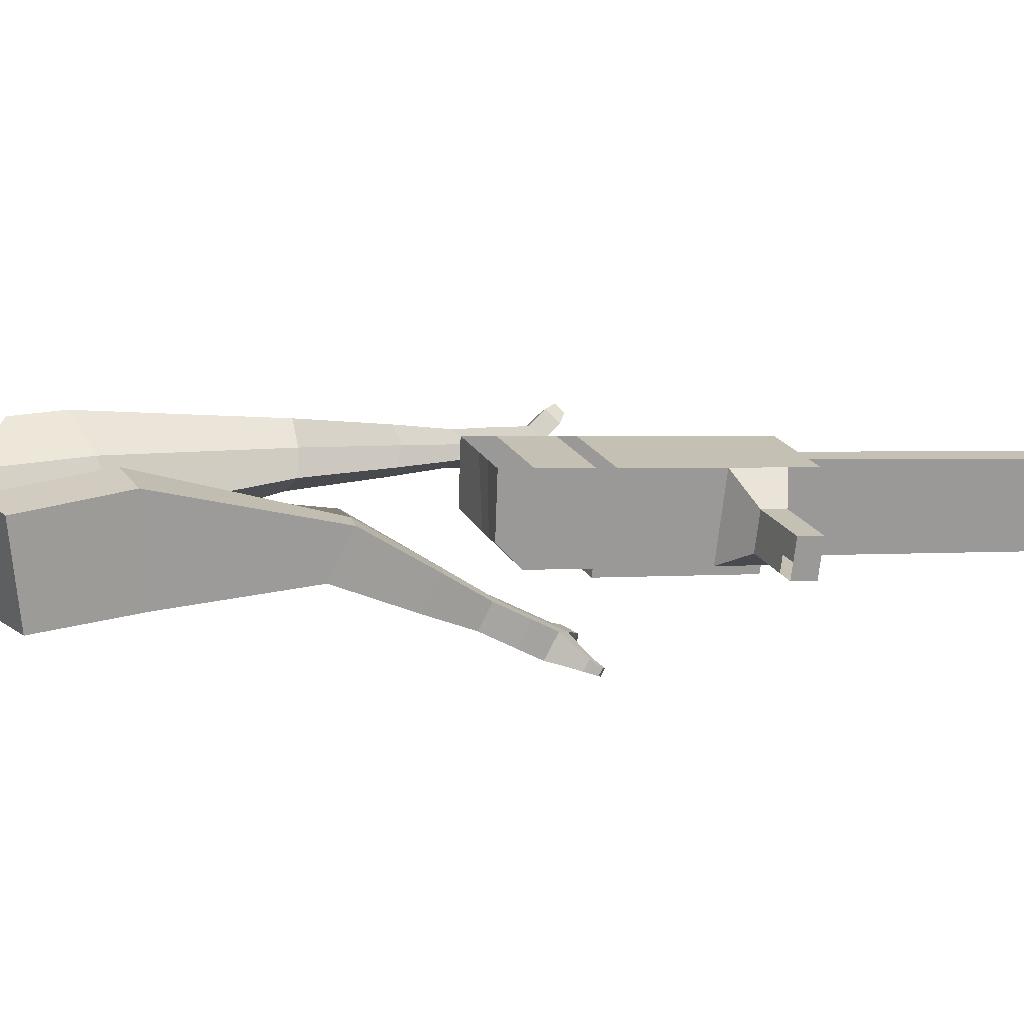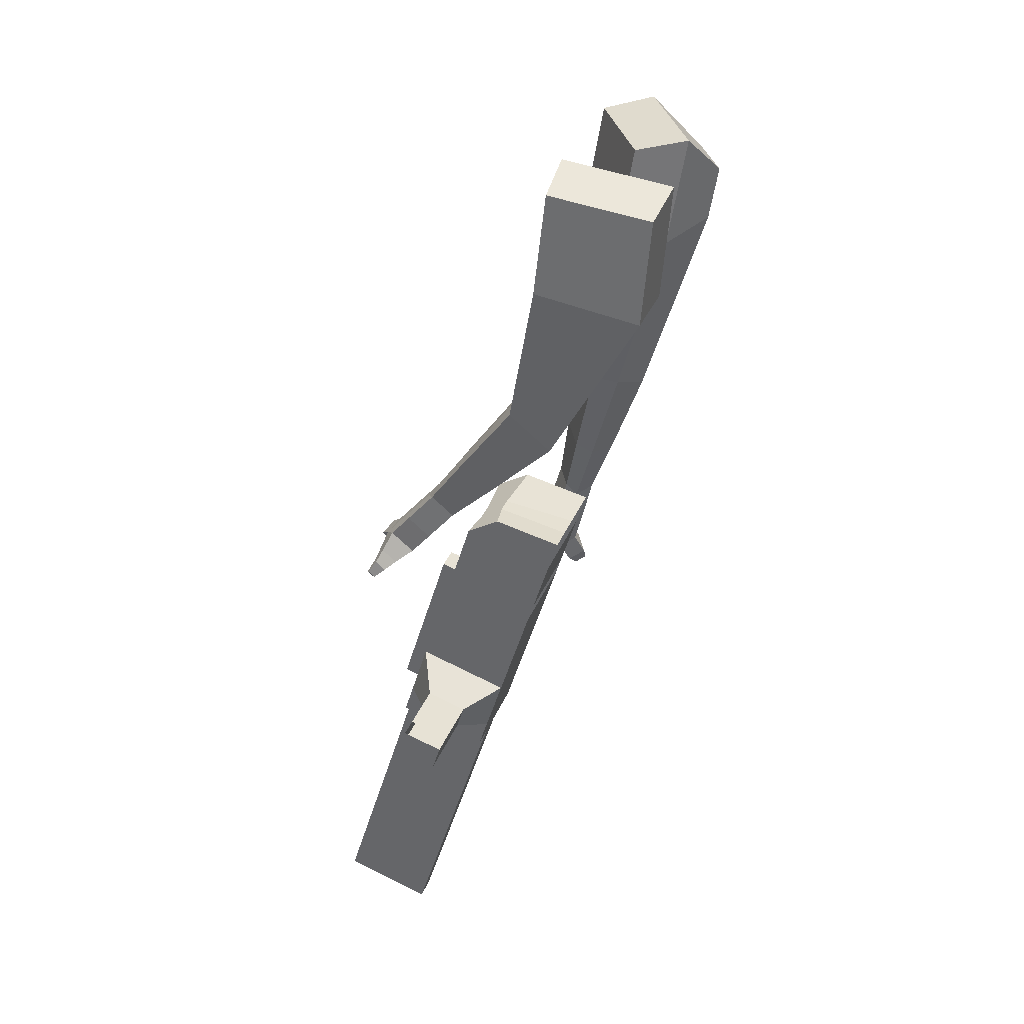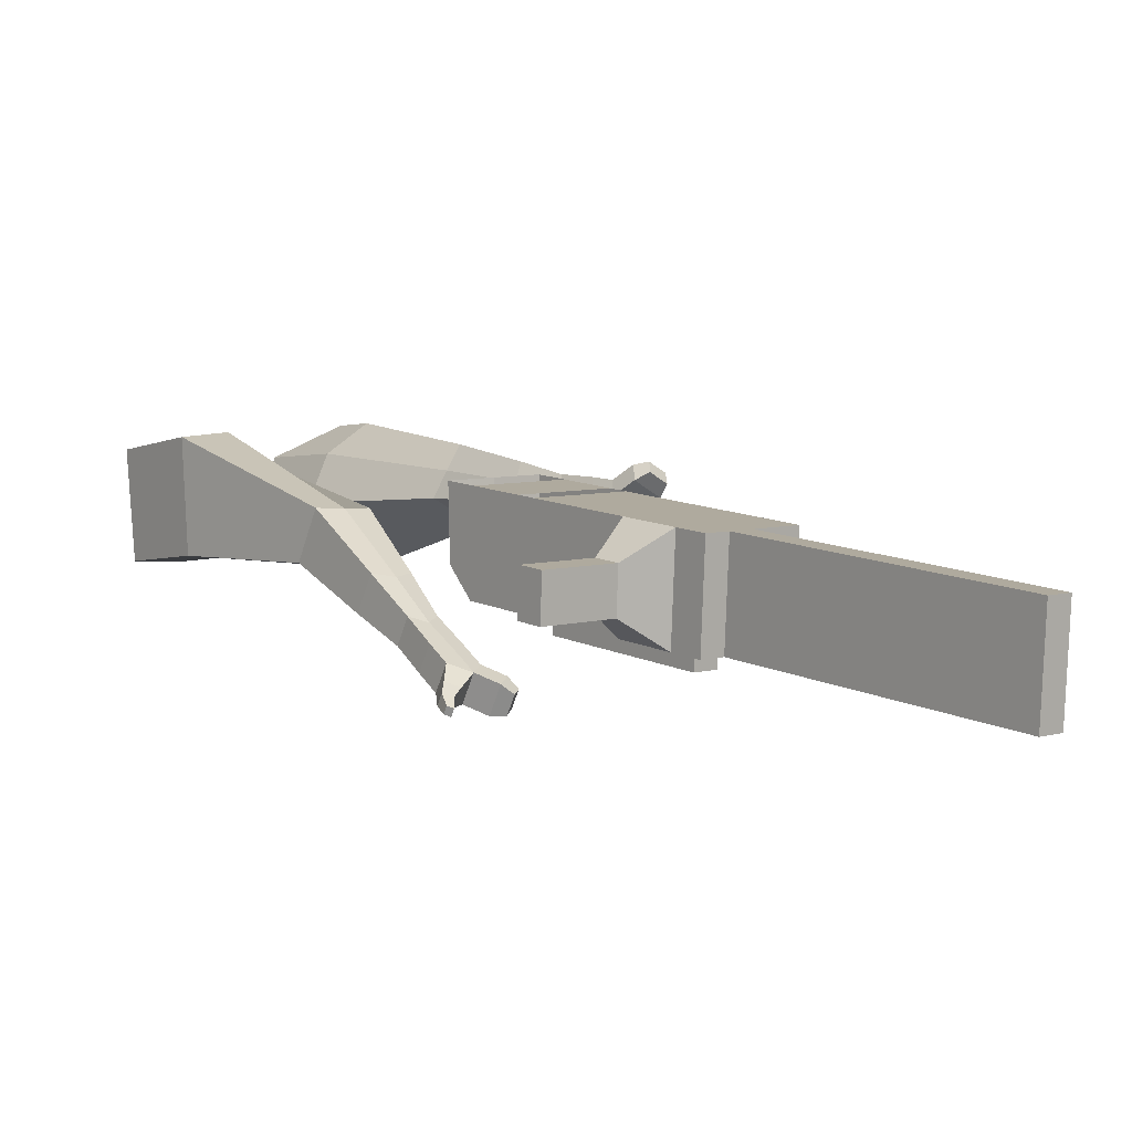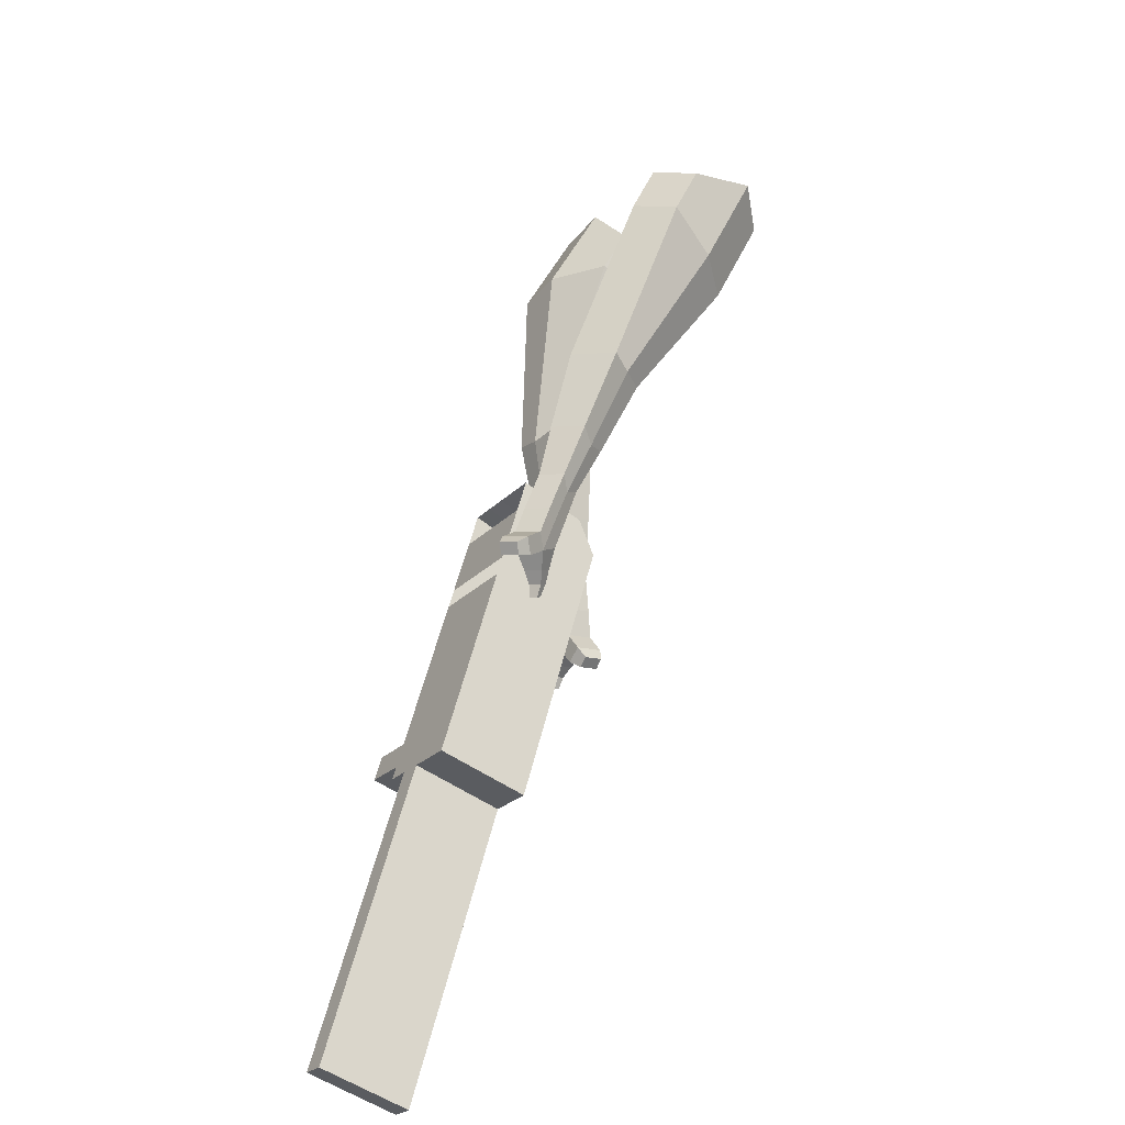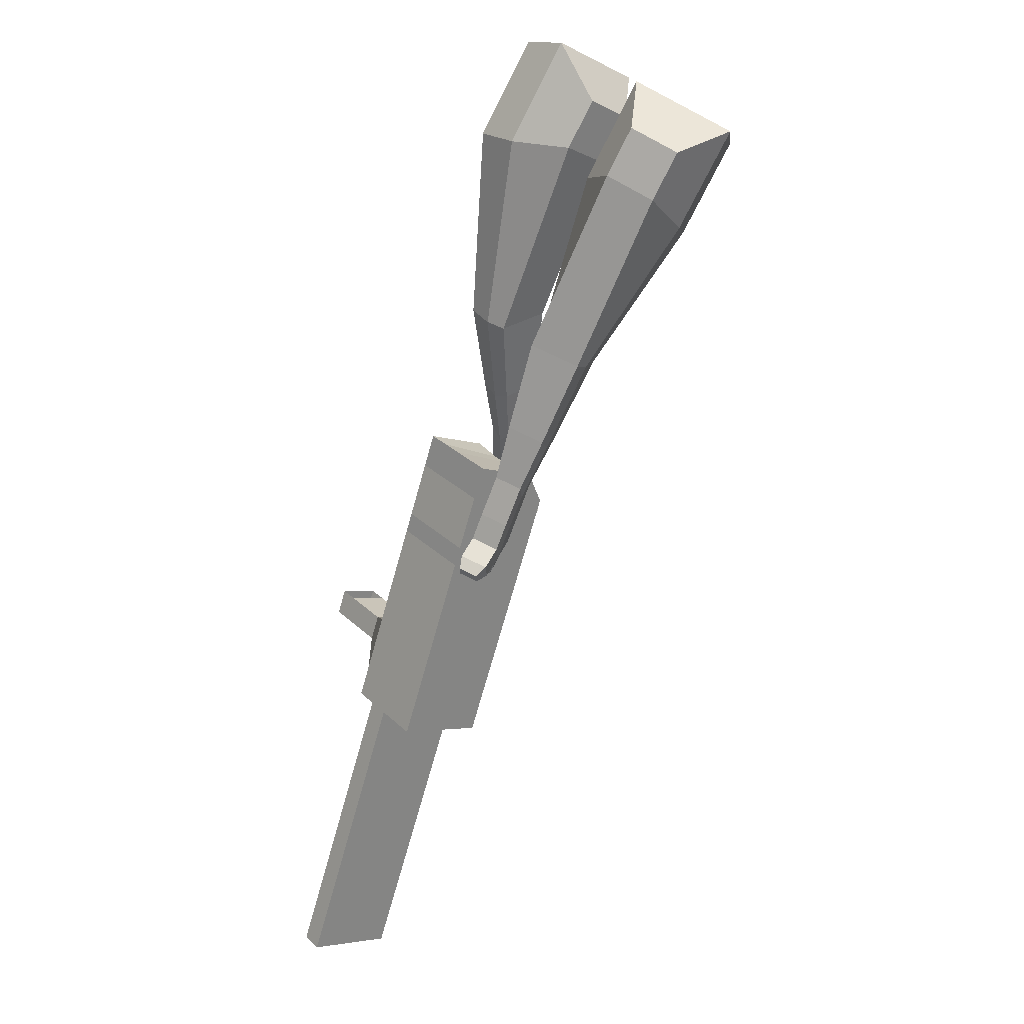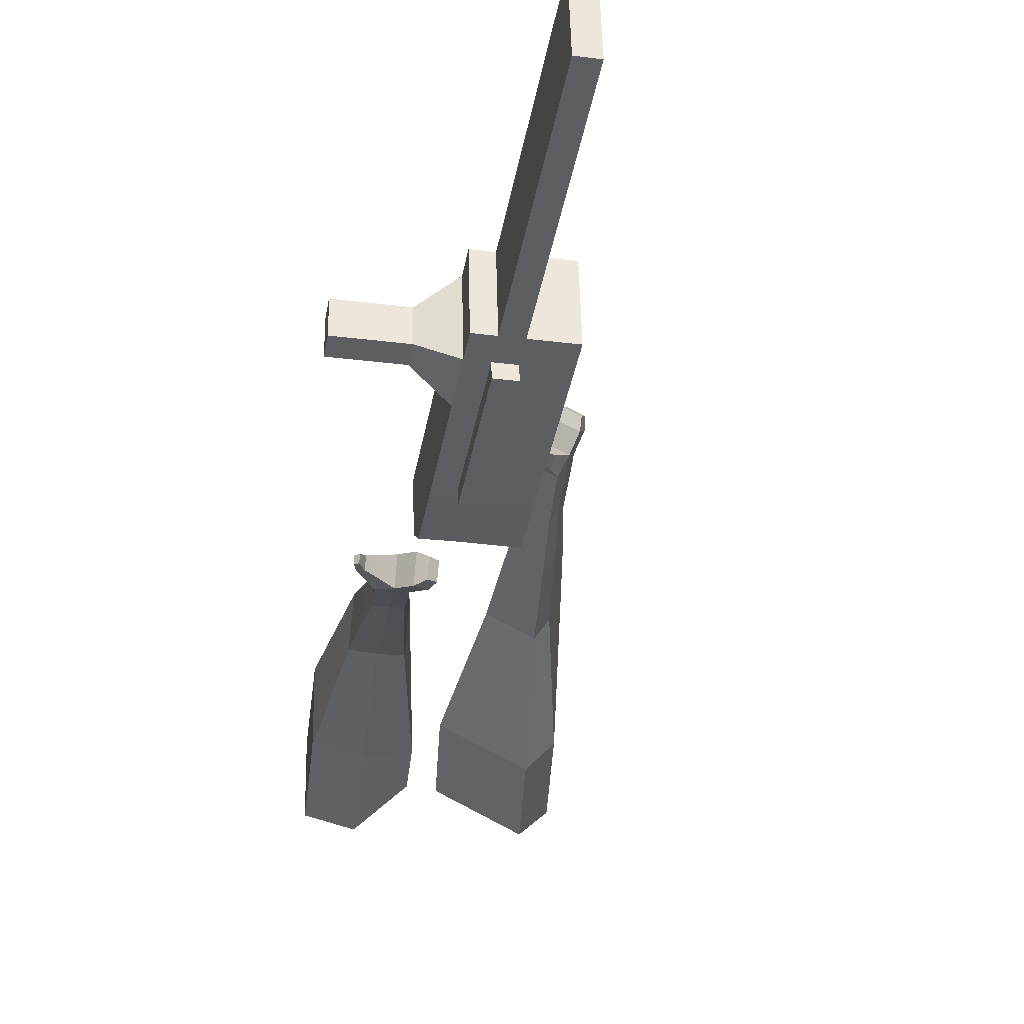
<metadata>
{"format":"obj","ext":"obj","renderer":"f3d","projection":"perspective","resolution":1024,"background":"white","views":[{"elev":17.8,"azim":39.6,"up":"+Y"},{"elev":66.6,"azim":110.6,"up":"+Z"},{"elev":2.9,"azim":112.0,"up":"+Y"},{"elev":-60.9,"azim":-131.1,"up":"+Z"},{"elev":-8.1,"azim":-135.4,"up":"+Z"},{"elev":-44.0,"azim":140.6,"up":"+Y"}]}
</metadata>
<code>
o Cube.046_Cube.010
v 353.1 487.6 -1034
v 333.7 268.6 -1018
v 459.8 464.4 -1225
v 440.4 245.4 -1210
v 161.2 496.8 -1142
v 141.8 277.8 -1126
v 267.9 473.6 -1333
v 248.5 254.6 -1318
v 206.1 519.6 -770.4
v 186.7 300.6 -754.6
v -5.14 309.8 -862.7
v 14.24 528.8 -878.5
v 139.6 534.1 -651.1
v 120.2 315.1 -635.3
v -71.64 324.3 -743.4
v -52.25 543.3 -759.2
v 100.3 542.6 -580.6
v 92.94 381.9 -580.9
v -98.93 391.1 -688.9
v -91.54 551.8 -688.7
v 229 514.6 -811.5
v 209.7 295.6 -795.7
v 37.17 523.8 -919.6
v 17.78 304.8 -903.8
v 422.1 472.6 -1158
v 402.7 253.6 -1142
v 230.2 481.8 -1266
v 210.8 262.8 -1250
v 363.8 469 -1279
v 344.5 250 -1264
v 257.1 492.2 -1088
v 237.7 273.2 -1072
v 110.2 524.2 -824.4
v 90.79 305.2 -808.7
v 43.68 538.7 -705.1
v 27.66 330.2 -676.1
v 4.394 547.2 -634.7
v 9.26 375.2 -639.4
v 113.7 300.2 -849.8
v 133.1 519.2 -865.6
v 306.8 258.2 -1196
v 326.2 477.2 -1212
v 411.8 466.7 -1252
v 285.7 270.9 -1045
v 138.8 302.9 -781.6
v 60.01 328.6 -657.9
v 41.6 373.7 -621.1
v 181.1 516.9 -838.5
v 374.1 474.9 -1185
v 392.4 247.7 -1237
v 305.1 489.9 -1061
v 158.1 521.9 -797.4
v 91.65 536.4 -678.1
v 52.36 544.9 -607.7
v 161.7 297.9 -822.8
v 354.7 255.9 -1169
v 158.1 256.9 -819.8
v 110.1 259.2 -846.8
v 351.1 214.9 -1166
v 303.2 217.2 -1193
v 234.1 232.2 -1069
v 282.1 229.9 -1042
v 478.3 411.8 -1073
v 447.8 418.4 -1019
v 439.2 321.6 -1012
v 469.7 315 -1066
v 519.8 409.8 -1050
v 489.2 416.5 -995.2
v 480.7 319.6 -988.2
v 511.2 313 -1043
v 583.2 406.8 -1014
v 552.7 413.4 -959.5
v 544.1 316.6 -952.5
v 574.7 309.9 -1007
v 624.1 404.8 -991.2
v 593.5 411.5 -936.5
v 585 314.6 -929.5
v 615.5 308 -984.2
v 743 171.4 -1866
v 695.1 173.7 -1893
v 714.5 392.6 -1908
v 762.4 390.3 -1881
f 25 26 4 3
f 29 30 8 7
f 27 28 6 5
f 22 21 9 10
f 42 27 5 31
f 56 26 2 44
f 10 9 13 14
f 55 22 10 45
f 23 24 11 12
f 46 14 18 47
f 45 10 14 46
f 12 11 15 16
f 33 12 16 35
f 54 47 18 17
f 16 15 19 20
f 14 13 17 18
f 5 6 24 23
f 44 2 22 55
f 31 5 23 40
f 2 1 21 22
f 50 4 26 56
f 29 7 27 42
f 7 8 28 27
f 26 25 63 66
f 43 29 42 49
f 8 30 41 28
f 51 31 40 48
f 6 32 39 24
f 20 19 38 37
f 52 33 35 53
f 11 34 36 15
f 15 36 38 19
f 24 39 34 11
f 28 41 32 6
f 49 42 31 51
f 30 29 81 80
f 3 4 50 43
f 25 49 51 1
f 9 52 53 13
f 1 51 48 21
f 3 43 49 25
f 30 50 56 41
f 32 41 60 61
f 37 38 47 54
f 34 45 46 36
f 36 46 47 38
f 39 55 45 34
f 55 39 58 57
f 61 62 57 58
f 60 59 62 61
f 39 32 61 58
f 44 55 57 62
f 41 56 59 60
f 56 44 62 59
f 66 63 67 70
f 1 2 65 64
f 2 26 66 65
f 25 1 64 63
f 69 70 74 73
f 64 65 69 68
f 65 66 70 69
f 63 64 68 67
f 73 74 78 77
f 67 68 72 71
f 70 67 71 74
f 68 69 73 72
f 76 77 78 75
f 71 72 76 75
f 74 71 75 78
f 82 79 80 81
f 50 30 80 79
f 43 50 79 82
f 29 43 82 81
o Cube.048_Cube.024
v -564 469.8 182.3
v -727.6 342.6 57.96
v -422.9 479.9 -13.58
v -586.8 353.8 -137.2
v -677.8 646.5 36.89
v -761.7 581.3 -26.89
v -605.5 651.7 -63.57
v -689.2 586.8 -127.2
v -363.6 436.8 -437.7
v -268.6 497.7 -380.4
v -317.1 608.5 -417.9
v -412 547.5 -475.2
v -241.4 448.9 -616.1
v -171.6 493.8 -574
v -207.2 575.2 -601.5
v -277.1 530.4 -643.7
v -164.2 459.3 -727.4
v -113.2 492.1 -696.6
v -139.2 551.6 -716.8
v -190.3 518.9 -747.6
v -482.8 585.7 -28.56
v -656.4 451.9 -159.9
v -632.6 574.9 179.4
v -806.2 439.9 47.38
v -286.9 554.7 -402.1
v -387.7 490 -462.9
v -177.1 534.9 -602.3
v -251.2 487.4 -647
v -110 521.5 -728.6
v -164.2 486.8 -761.3
v -112.2 451.6 -805.5
v -61.14 484.4 -774.7
v -54.86 518.4 -816.6
v -109 483.6 -849.3
v -135.6 515 -834.1
v -84.56 547.7 -803.3
v -75.28 447.3 -862
v -24.24 480 -831.2
v -17.96 514 -873.1
v -72.14 479.2 -905.8
v -98.69 510.6 -890.6
v -47.66 543.4 -859.8
v -34.27 429 -883.8
v -1.418 450.1 -863.9
v 2.628 472 -890.9
v -32.24 449.6 -912
v -63.39 509.1 -952.1
v -89.94 540.5 -936.8
v -38.91 573.2 -906
v -9.209 543.9 -919.4
v -7.026 415.3 -898.6
v 15.12 429.5 -885.2
v 17.85 444.2 -903.4
v -5.663 429.1 -917.6
v 17.71 410.3 -922.1
v 31.56 419.2 -913.7
v 33.26 428.4 -925.1
v 18.57 419 -934
v -54.31 536.1 -969.1
v -71.97 557 -959
v -38.03 578.7 -938.5
v -18.28 559.2 -947.4
v -294.2 595 360.6
v -289.3 354.3 339.2
v -161.9 623.1 148.7
v -161.3 375 135.3
v -466.7 548.7 177.8
v -464.2 425.3 166.9
v -399.9 562.5 71.09
v -398.6 435.9 62.31
v -17.2 372.7 -199.2
v 13.04 484.4 -253
v -95.01 482 -318.8
v -125.2 370.1 -265
v 71.91 280.8 -373.8
v 94.38 361.7 -413.9
v 14.94 359.7 -462.3
v -7.53 278.8 -422.2
v 126.4 224.9 -485
v 142.9 284.1 -514.3
v 84.81 282.6 -549.7
v 68.39 223.5 -520.4
v -274 632.9 100.5
v -273.4 369.6 86.22
v -414.4 603.2 325.4
v -409.3 347.7 302.7
v -37.14 482.1 -292.4
v -69.58 365.2 -234.5
v 64.06 353.9 -453.2
v 40.2 268 -410.7
v 126.9 271.8 -552.9
v 109.4 209 -521.8
v 172.9 178.6 -552.5
v 189.3 237.7 -581.8
v 172.9 220.5 -630.7
v 155.5 157.7 -599.6
v 114.5 173 -596.6
v 130.9 232.1 -625.9
v 205.1 145.3 -601.7
v 221.5 204.4 -631
v 205.2 187.2 -679.9
v 187.8 124.4 -648.8
v 146.8 139.7 -645.8
v 163.2 198.8 -675.1
v 248.7 135.9 -624.3
v 259.2 174 -643.1
v 248.7 162.9 -674.6
v 237.5 122.5 -654.6
v 176.1 102.8 -698.9
v 135.1 118.1 -695.9
v 151.5 177.2 -725.2
v 193.5 165.6 -730
v 278.6 128.8 -638.4
v 285.7 154.5 -651.2
v 278.7 147 -672.4
v 271.1 119.8 -658.9
v 301.2 117.3 -661.9
v 305.6 133.4 -669.8
v 301.2 128.7 -683
v 296.5 111.6 -674.6
v 165.7 104 -730.4
v 138.5 114.1 -728.4
v 149.4 153.5 -747.9
v 177.3 145.7 -751.1
f 83 84 86 85
f 90 89 93 94
f 89 90 88 87
f 105 106 84 83
f 103 89 87 105
f 104 86 84 106
f 94 93 97 98
f 103 85 92 107
f 104 90 94 108
f 85 86 91 92
f 110 98 102 112
f 107 92 96 109
f 108 94 98 110
f 92 91 95 96
f 101 111 115 118
f 96 95 99 100
f 98 97 101 102
f 109 96 100 111
f 97 109 111 101
f 100 99 113 114
f 91 108 110 95
f 93 107 109 97
f 95 110 112 99
f 86 104 108 91
f 89 103 107 93
f 90 104 106 88
f 85 103 105 83
f 87 88 106 105
f 117 118 124 123
f 113 116 122 119
f 102 101 118 117
f 111 100 114 115
f 99 112 116 113
f 112 102 117 116
f 124 121 132 131
f 120 119 125 126
f 115 114 120 121
f 118 115 121 124
f 116 117 123 122
f 114 113 119 120
f 128 127 135 136
f 119 122 128 125
f 121 120 126 127
f 122 121 127 128
f 131 132 144 143
f 122 123 130 129
f 123 124 131 130
f 121 122 129 132
f 136 135 139 140
f 127 126 134 135
f 125 128 136 133
f 126 125 133 134
f 138 137 140 139
f 135 134 138 139
f 133 136 140 137
f 134 133 137 138
f 144 141 142 143
f 129 130 142 141
f 132 129 141 144
f 130 131 143 142
f 145 146 148 147
f 152 151 155 156
f 151 152 150 149
f 167 168 146 145
f 165 151 149 167
f 166 148 146 168
f 156 155 159 160
f 165 147 154 169
f 166 152 156 170
f 147 148 153 154
f 172 160 164 174
f 169 154 158 171
f 170 156 160 172
f 154 153 157 158
f 163 173 177 180
f 158 157 161 162
f 160 159 163 164
f 171 158 162 173
f 159 171 173 163
f 162 161 175 176
f 153 170 172 157
f 155 169 171 159
f 157 172 174 161
f 148 166 170 153
f 151 165 169 155
f 152 166 168 150
f 147 165 167 145
f 149 150 168 167
f 179 180 186 185
f 175 178 184 181
f 164 163 180 179
f 173 162 176 177
f 161 174 178 175
f 174 164 179 178
f 186 183 194 193
f 182 181 187 188
f 177 176 182 183
f 180 177 183 186
f 178 179 185 184
f 176 175 181 182
f 190 189 197 198
f 181 184 190 187
f 183 182 188 189
f 184 183 189 190
f 193 194 206 205
f 184 185 192 191
f 185 186 193 192
f 183 184 191 194
f 198 197 201 202
f 189 188 196 197
f 187 190 198 195
f 188 187 195 196
f 200 199 202 201
f 197 196 200 201
f 195 198 202 199
f 196 195 199 200
f 206 203 204 205
f 191 192 204 203
f 194 191 203 206
f 192 193 205 204

</code>
